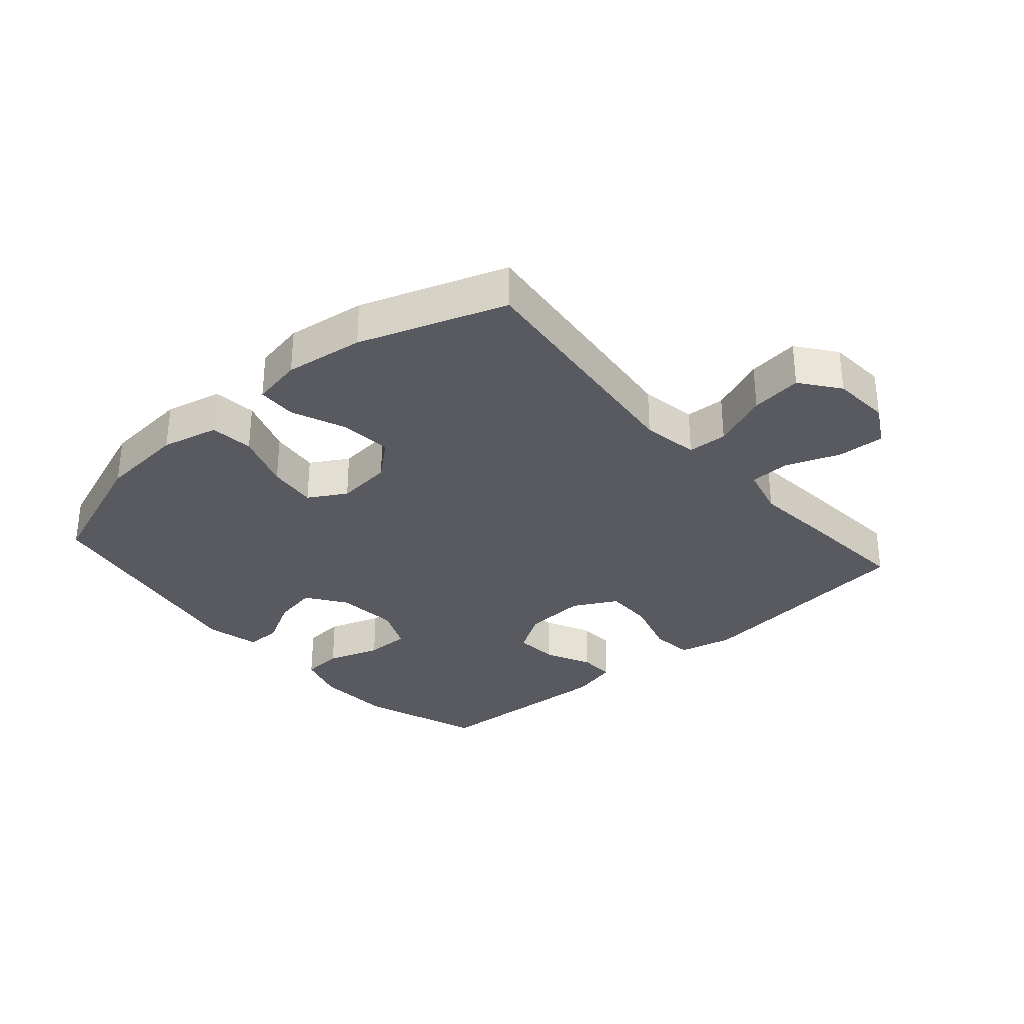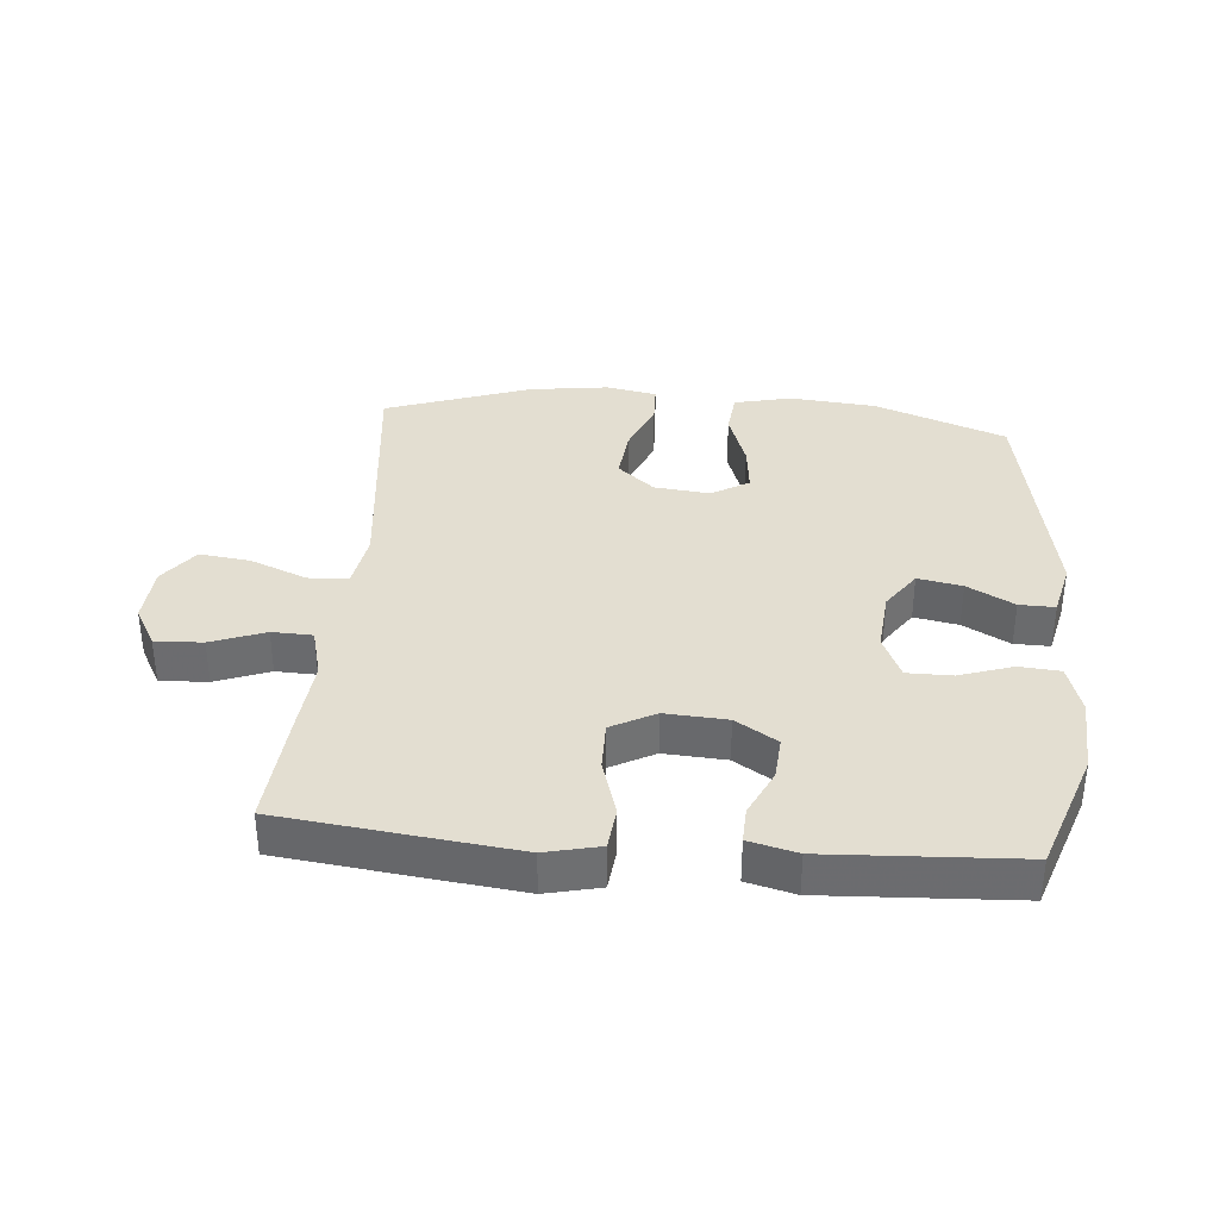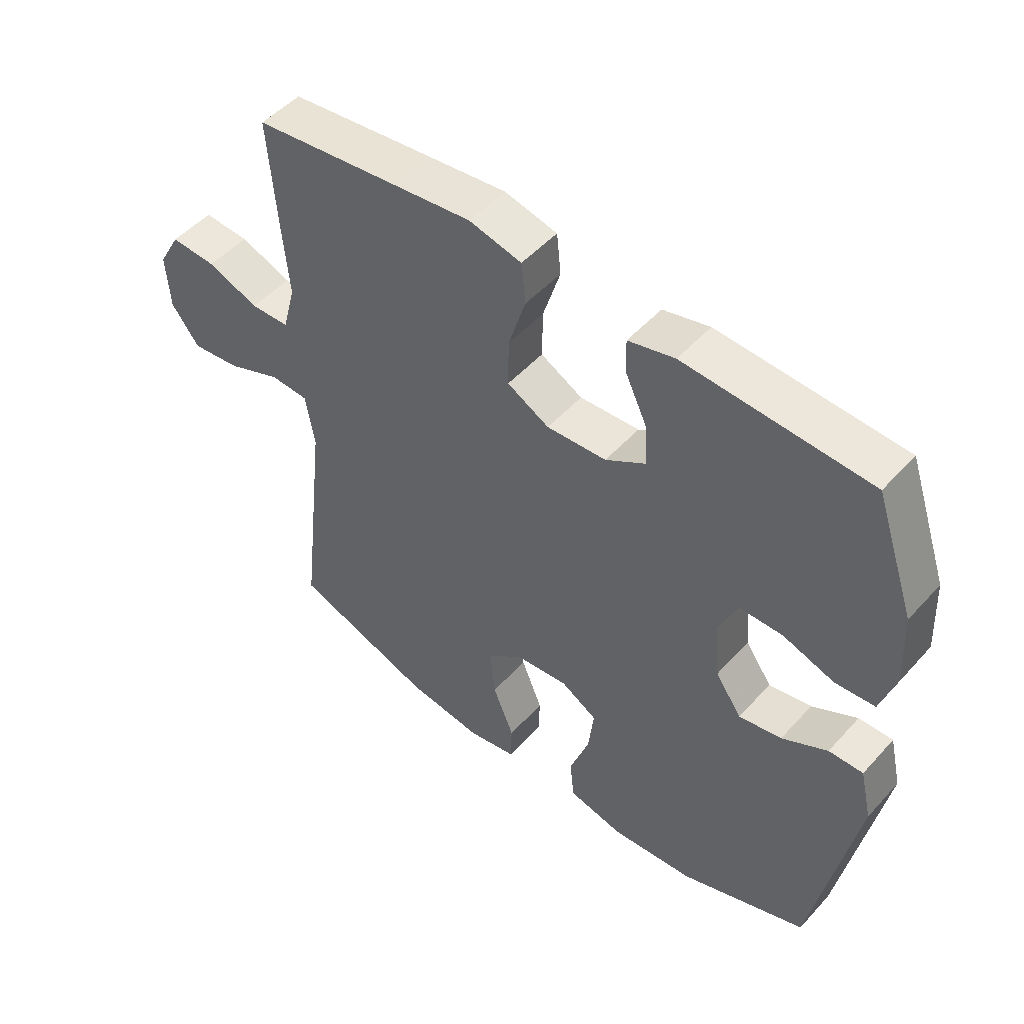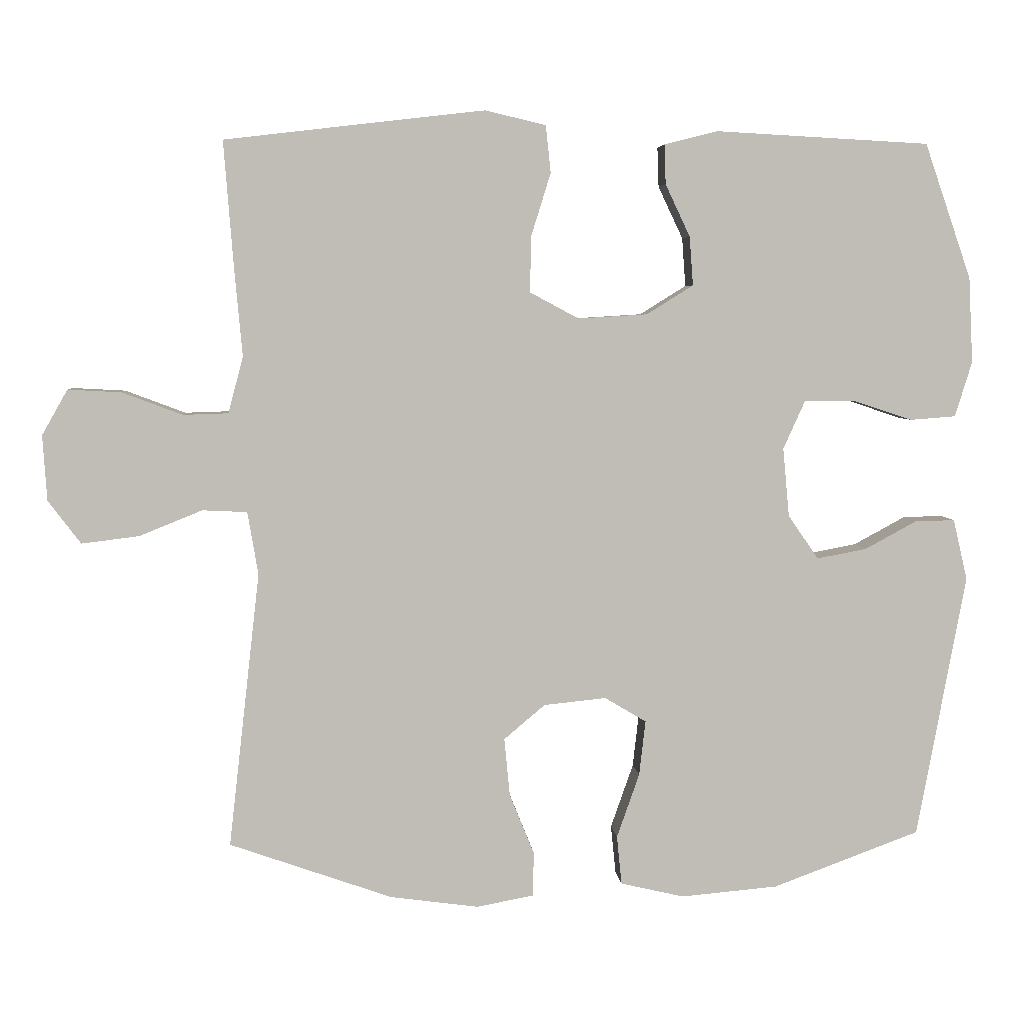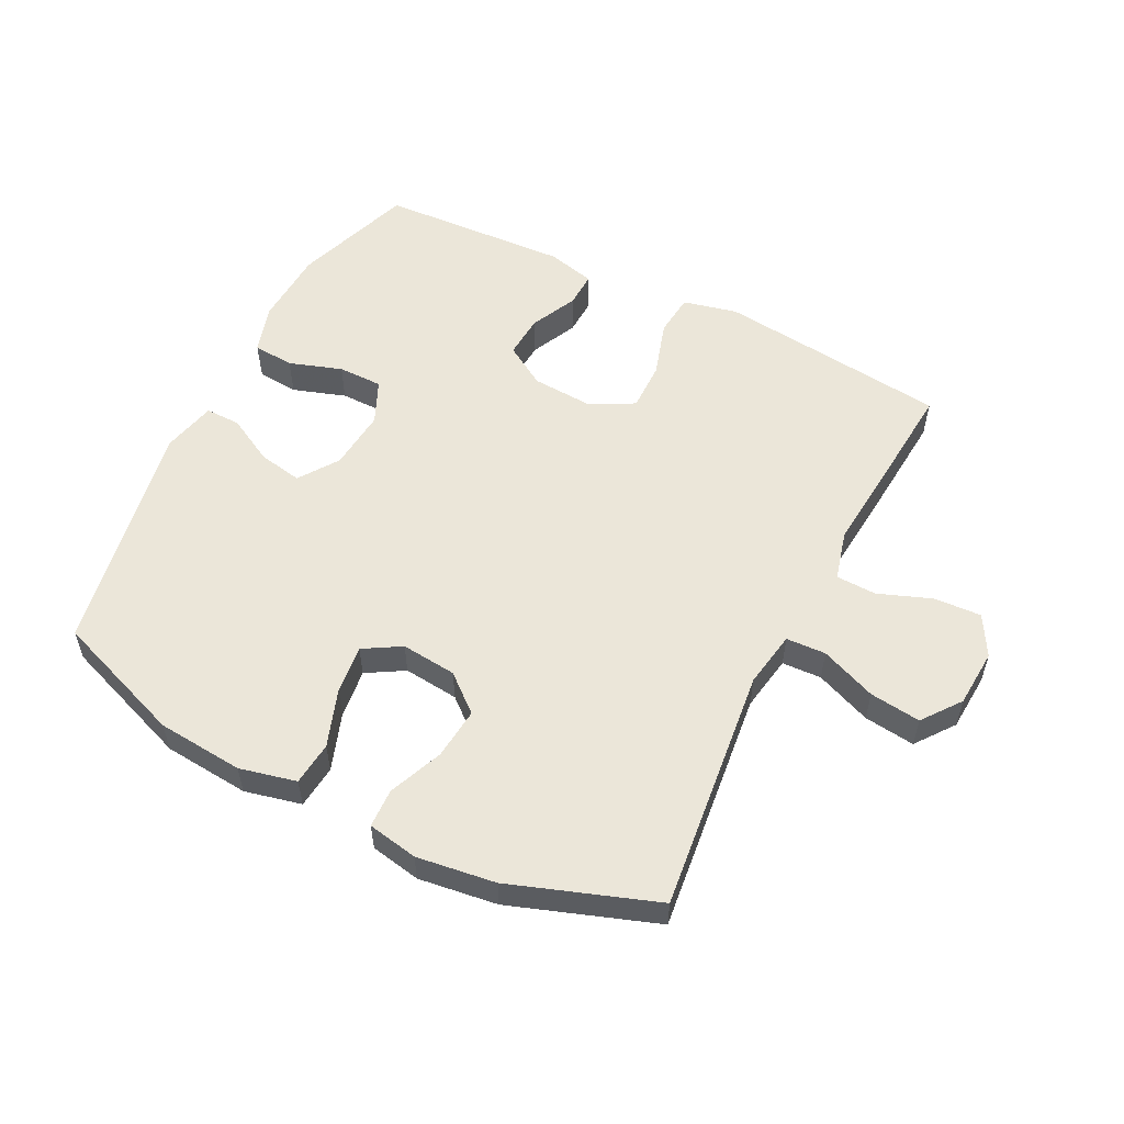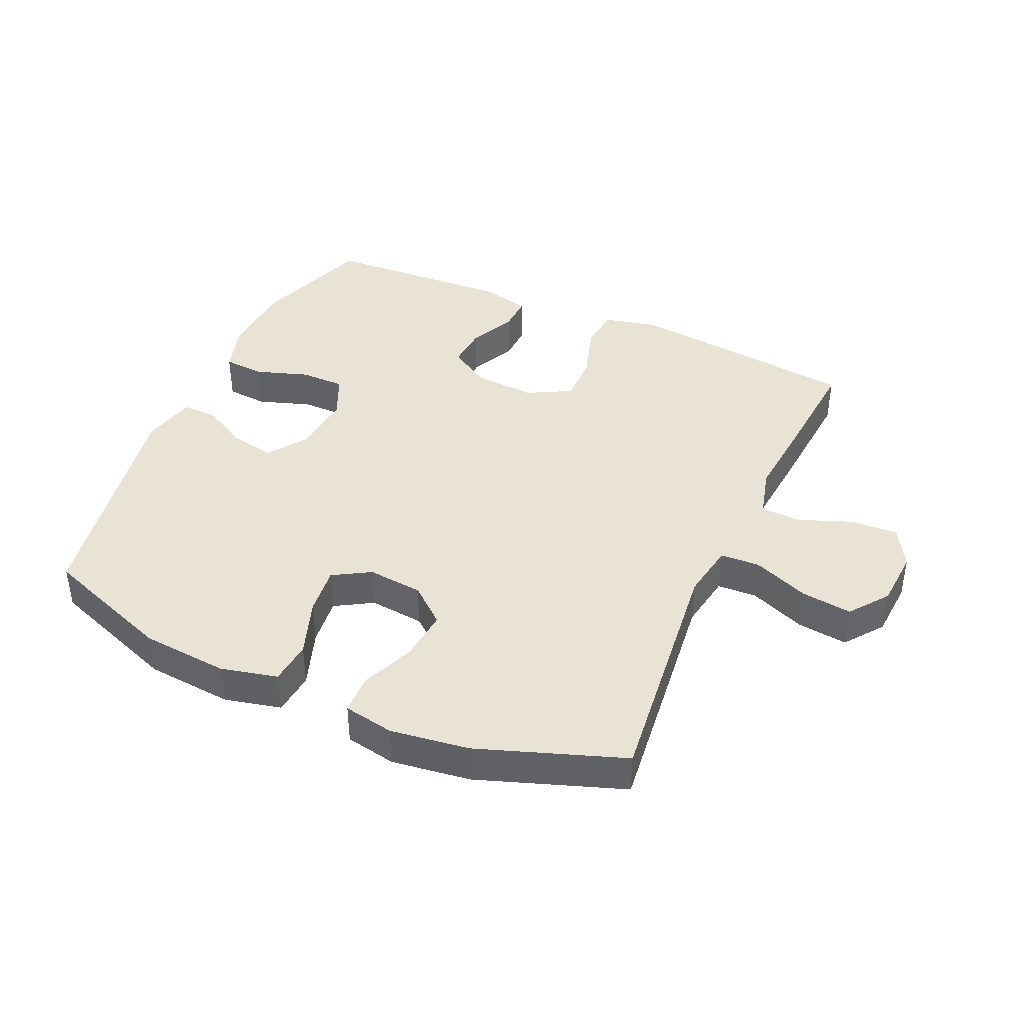
<metadata>
{"format":"obj","ext":"obj","renderer":"f3d","projection":"perspective","resolution":1024,"background":"white","views":[{"elev":-31.9,"azim":-138.8,"up":"+Y"},{"elev":36.0,"azim":5.0,"up":"+Y"},{"elev":50.0,"azim":40.3,"up":"+Z"},{"elev":4.9,"azim":-4.7,"up":"+Z"},{"elev":55.4,"azim":-153.2,"up":"+Y"},{"elev":41.1,"azim":-155.9,"up":"+Y"}]}
</metadata>
<code>
v 0.5 0.07 0.5
v 0.566 0.07 0.309
v 0.572 0.07 0.188
v 0.548 0.07 0.11
v 0.483 0.07 0.105
v 0.399 0.07 0.133
v 0.328 0.07 0.133
v 0.297 0.07 0.064
v 0.306 0.07 -0.033
v 0.349 0.07 -0.095
v 0.419 0.07 -0.082
v 0.493 0.07 -0.042
v 0.549 0.07 -0.041
v 0.569 0.07 -0.127
v 0.5 0.07 -0.5
v 0.292 0.07 -0.577
v 0.155 0.07 -0.589
v 0.065 0.07 -0.568
v 0.058 0.07 -0.499
v 0.09 0.07 -0.408
v 0.099 0.07 -0.33
v 0.04 0.07 -0.295
v -0.048 0.07 -0.304
v -0.106 0.07 -0.353
v -0.098 0.07 -0.435
v -0.063 0.07 -0.521
v -0.065 0.07 -0.583
v -0.145 0.07 -0.598
v -0.27 0.07 -0.581
v -0.5 0.07 -0.5
v -0.456 0.07 -0.111
v -0.471 0.07 -0.022
v -0.534 0.07 -0.019
v -0.623 0.07 -0.055
v -0.704 0.07 -0.065
v -0.75 0.07 -0.004
v -0.756 0.07 0.088
v -0.72 0.07 0.152
v -0.645 0.07 0.148
v -0.56 0.07 0.116
v -0.496 0.07 0.118
v -0.475 0.07 0.198
v -0.486 0.07 0.32
v -0.5 0.07 0.5
v -0.263 0.07 0.528
v -0.133 0.07 0.543
v -0.047 0.07 0.523
v -0.04 0.07 0.456
v -0.068 0.07 0.366
v -0.069 0.07 0.288
v 0 0.07 0.251
v 0.098 0.07 0.257
v 0.164 0.07 0.298
v 0.159 0.07 0.367
v 0.124 0.07 0.441
v 0.122 0.07 0.497
v 0.198 0.07 0.516
v 0.5 0 0.5
v 0.566 0 0.309
v 0.572 0 0.188
v 0.548 0 0.11
v 0.483 0 0.105
v 0.399 0 0.133
v 0.328 0 0.133
v 0.297 0 0.064
v 0.306 0 -0.033
v 0.349 0 -0.095
v 0.419 0 -0.082
v 0.493 0 -0.042
v 0.549 0 -0.041
v 0.569 0 -0.127
v 0.5 0 -0.5
v 0.292 0 -0.577
v 0.155 0 -0.589
v 0.065 0 -0.568
v 0.058 0 -0.499
v 0.09 0 -0.408
v 0.099 0 -0.33
v 0.04 0 -0.295
v -0.048 0 -0.304
v -0.106 0 -0.353
v -0.098 0 -0.435
v -0.063 0 -0.521
v -0.065 0 -0.583
v -0.145 0 -0.598
v -0.27 0 -0.581
v -0.5 0 -0.5
v -0.456 0 -0.111
v -0.471 0 -0.022
v -0.534 0 -0.019
v -0.623 0 -0.055
v -0.704 0 -0.065
v -0.75 0 -0.004
v -0.756 0 0.088
v -0.72 0 0.152
v -0.645 0 0.148
v -0.56 0 0.116
v -0.496 0 0.118
v -0.475 0 0.198
v -0.486 0 0.32
v -0.5 0 0.5
v -0.263 0 0.528
v -0.133 0 0.543
v -0.047 0 0.523
v -0.04 0 0.456
v -0.068 0 0.366
v -0.069 0 0.288
v 0 0 0.251
v 0.098 0 0.257
v 0.164 0 0.298
v 0.159 0 0.367
v 0.124 0 0.441
v 0.122 0 0.497
v 0.198 0 0.516
f 4 5 6
f 3 4 6
f 2 3 6
f 1 2 6
f 57 1 6
f 56 57 6
f 55 56 6
f 54 55 6
f 53 54 6 7
f 52 53 7 8
f 51 52 8 9
f 50 51 9 10
f 47 48 49
f 46 47 49
f 45 46 49
f 44 45 49
f 43 44 49
f 42 43 49
f 41 42 49 50
f 38 39 40
f 37 38 40
f 36 37 40
f 35 36 40
f 34 35 40
f 33 34 40
f 32 33 40 41
f 29 30 31
f 28 29 31
f 27 28 31
f 26 27 31
f 25 26 31
f 24 25 31 32
f 32 41 50
f 24 32 50
f 23 24 50
f 18 19 20
f 17 18 20
f 16 17 20
f 15 16 20
f 14 15 20
f 13 14 20
f 12 13 20
f 11 12 20
f 10 11 20 21
f 22 23 50 10
f 10 21 22
f 63 62 61
f 63 61 60
f 63 60 59
f 63 59 58
f 63 58 114
f 63 114 113
f 63 113 112
f 63 112 111
f 64 63 111 110
f 65 64 110 109
f 66 65 109 108
f 67 66 108 107
f 106 105 104
f 106 104 103
f 106 103 102
f 106 102 101
f 106 101 100
f 106 100 99
f 107 106 99 98
f 97 96 95
f 97 95 94
f 97 94 93
f 97 93 92
f 97 92 91
f 97 91 90
f 98 97 90 89
f 88 87 86
f 88 86 85
f 88 85 84
f 88 84 83
f 88 83 82
f 89 88 82 81
f 107 98 89
f 107 89 81
f 107 81 80
f 77 76 75
f 77 75 74
f 77 74 73
f 77 73 72
f 77 72 71
f 77 71 70
f 77 70 69
f 77 69 68
f 78 77 68 67
f 67 107 80 79
f 79 78 67
f 1 58 59 2
f 2 59 60 3
f 3 60 61 4
f 4 61 62 5
f 5 62 63 6
f 6 63 64 7
f 7 64 65 8
f 8 65 66 9
f 9 66 67 10
f 10 67 68 11
f 11 68 69 12
f 12 69 70 13
f 13 70 71 14
f 14 71 72 15
f 15 72 73 16
f 16 73 74 17
f 17 74 75 18
f 18 75 76 19
f 19 76 77 20
f 20 77 78 21
f 21 78 79 22
f 22 79 80 23
f 23 80 81 24
f 24 81 82 25
f 25 82 83 26
f 26 83 84 27
f 27 84 85 28
f 28 85 86 29
f 29 86 87 30
f 30 87 88 31
f 31 88 89 32
f 32 89 90 33
f 33 90 91 34
f 34 91 92 35
f 35 92 93 36
f 36 93 94 37
f 37 94 95 38
f 38 95 96 39
f 39 96 97 40
f 40 97 98 41
f 41 98 99 42
f 42 99 100 43
f 43 100 101 44
f 44 101 102 45
f 45 102 103 46
f 46 103 104 47
f 47 104 105 48
f 48 105 106 49
f 49 106 107 50
f 50 107 108 51
f 51 108 109 52
f 52 109 110 53
f 53 110 111 54
f 54 111 112 55
f 55 112 113 56
f 56 113 114 57
f 57 114 58 1

</code>
